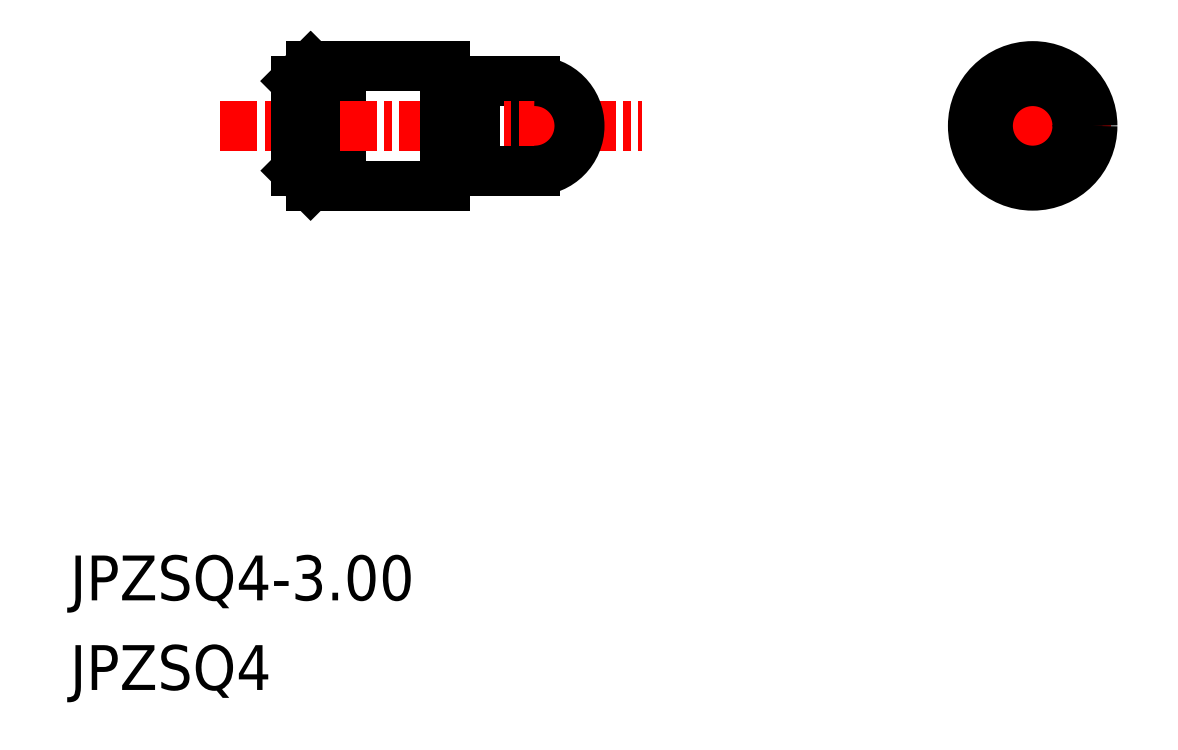
<metadata>
{"format":"dxf","ext":"dxf","renderer":"ezdxf+matplotlib","layout":"modelspace","background":"white","min_lineweight":24,"dpi":150}
</metadata>
<code>
0
SECTION
2
ENTITIES
0
TEXT
8
0
10
-1879
20
-512.6
30
0
40
1.5
1
JPZSQ4
0
TEXT
8
0
10
-1879
20
-509.6
30
0
40
1.5
1
JPZSQ4-3
0
LINE
8
CENTER
10
-1849
20
-493.7
30
0
11
-1844
21
-493.7
31
0
0
LINE
8
CENTER
10
-1847
20
-491.1
30
0
11
-1847
21
-496.3
31
0
0
CIRCLE
8
0
10
-1847
20
-493.7
30
0
40
2
0
CIRCLE
8
0
10
-1847
20
-493.7
30
0
40
1.5
0
LINE
8
0
10
-1870
20
-495.7
30
0
11
-1870
21
-491.7
31
0
0
LINE
8
0
10
-1863
20
-495.2
30
0
11
-1863
21
-492.2
31
0
0
ARC
8
0
10
-1866
20
-492.2
30
0
40
0.2
50
180
51
270
0
ARC
8
0
10
-1865
20
-492.2
30
0
40
0.2
50
270
51
0
0
LINE
8
0
10
-1865
20
-492.2
30
0
11
-1863
21
-492.2
31
0
0
LINE
8
CENTER
10
-1874
20
-493.7
30
0
11
-1860
21
-493.7
31
0
0
LINE
8
0
10
-1871
20
-495.7
30
0
11
-1871
21
-491.7
31
0
0
LINE
8
0
10
-1866
20
-491.7
30
0
11
-1866
21
-495.7
31
0
0
LINE
8
0
10
-1871
20
-492.2
30
0
11
-1871
21
-495.2
31
0
0
LINE
8
0
10
-1865
20
-492.2
30
0
11
-1865
21
-495.2
31
0
0
LINE
8
0
10
-1871
20
-495.7
30
0
11
-1866
21
-495.7
31
0
0
LINE
8
0
10
-1871
20
-491.7
30
0
11
-1866
21
-491.7
31
0
0
LINE
8
0
10
-1866
20
-492.4
30
0
11
-1865
21
-492.4
31
0
0
LINE
8
0
10
-1865
20
-495.2
30
0
11
-1863
21
-495.2
31
0
0
LINE
8
0
10
-1866
20
-495
30
0
11
-1865
21
-495
31
0
0
ARC
8
0
10
-1865
20
-495.2
30
0
40
0.2
50
1.303e-11
51
90
0
ARC
8
0
10
-1866
20
-495.2
30
0
40
0.2
50
90
51
180
0
ARC
8
0
10
-1863
20
-493.7
30
0
40
1.5
50
270
51
90
0
LINE
8
0
10
-1871
20
-491.7
30
0
11
-1871
21
-492.2
31
0
0
LINE
8
0
10
-1871
20
-495.2
30
0
11
-1871
21
-495.7
31
0
0
LINE
8
0
10
-1871
20
-491.7
30
0
11
-1871
21
-492.2
31
0
0
ENDSEC
0
EOF

</code>
